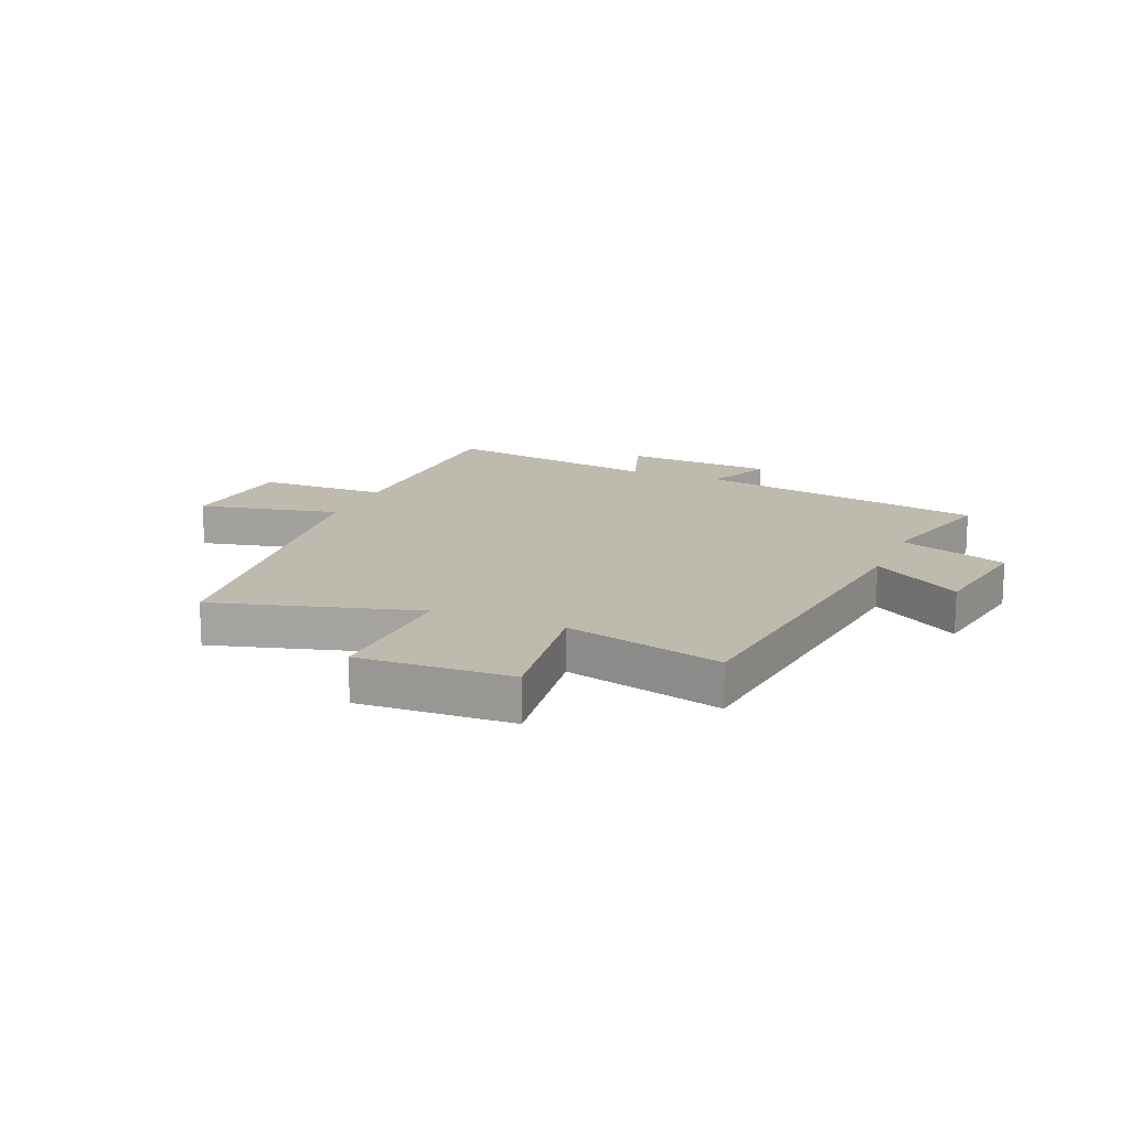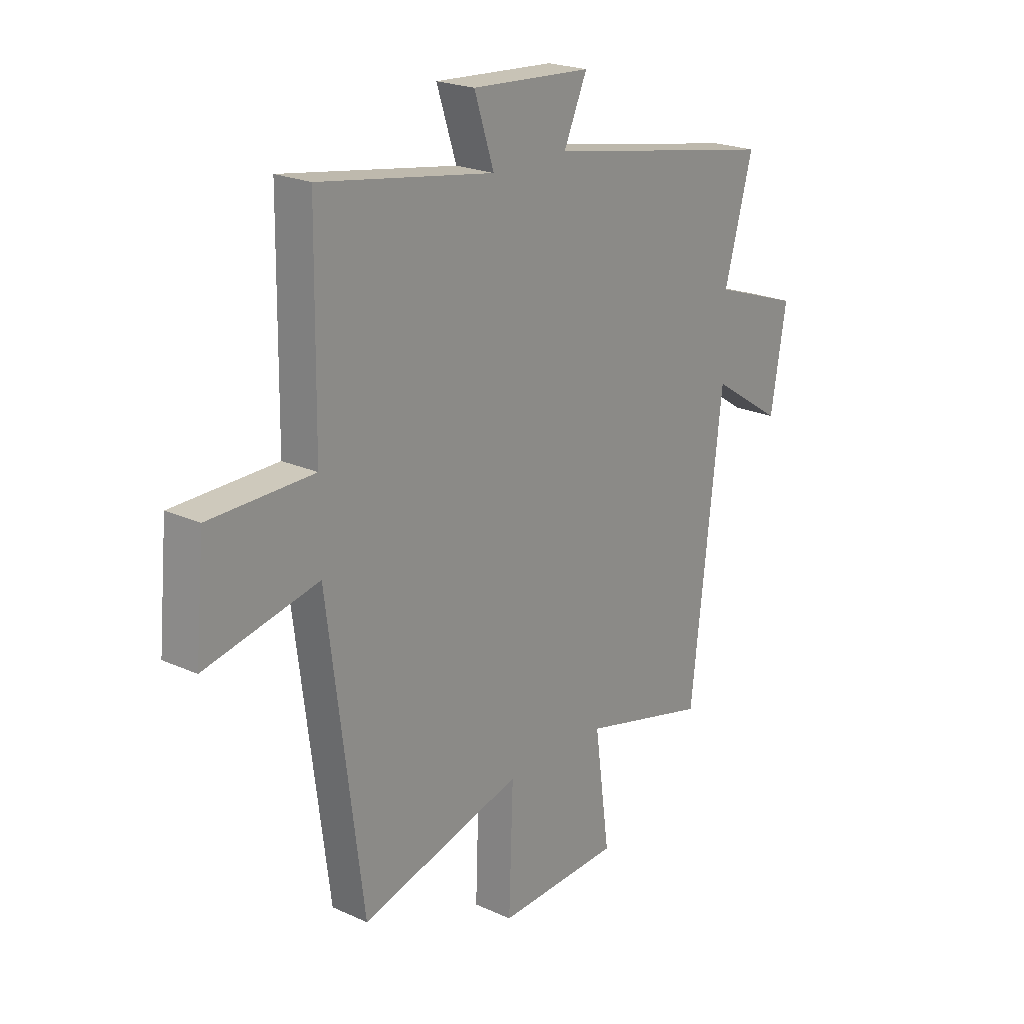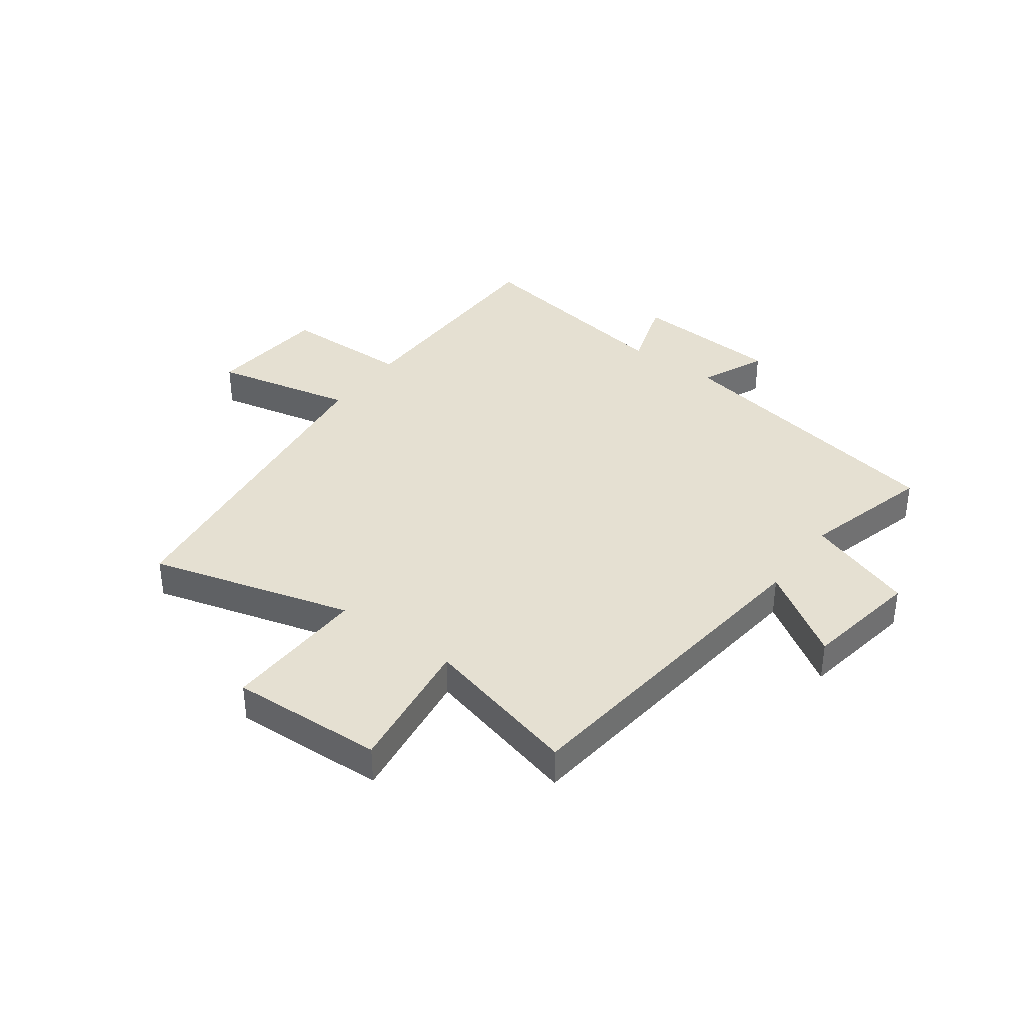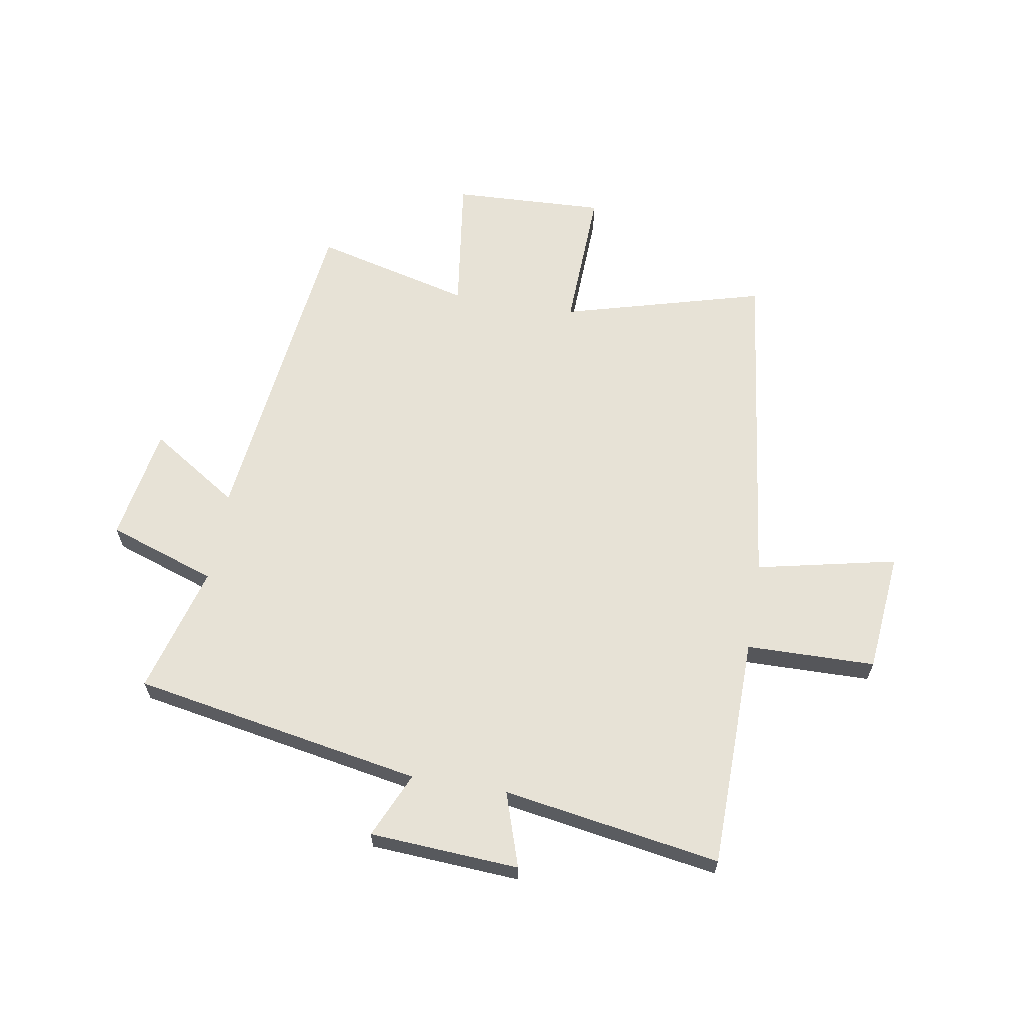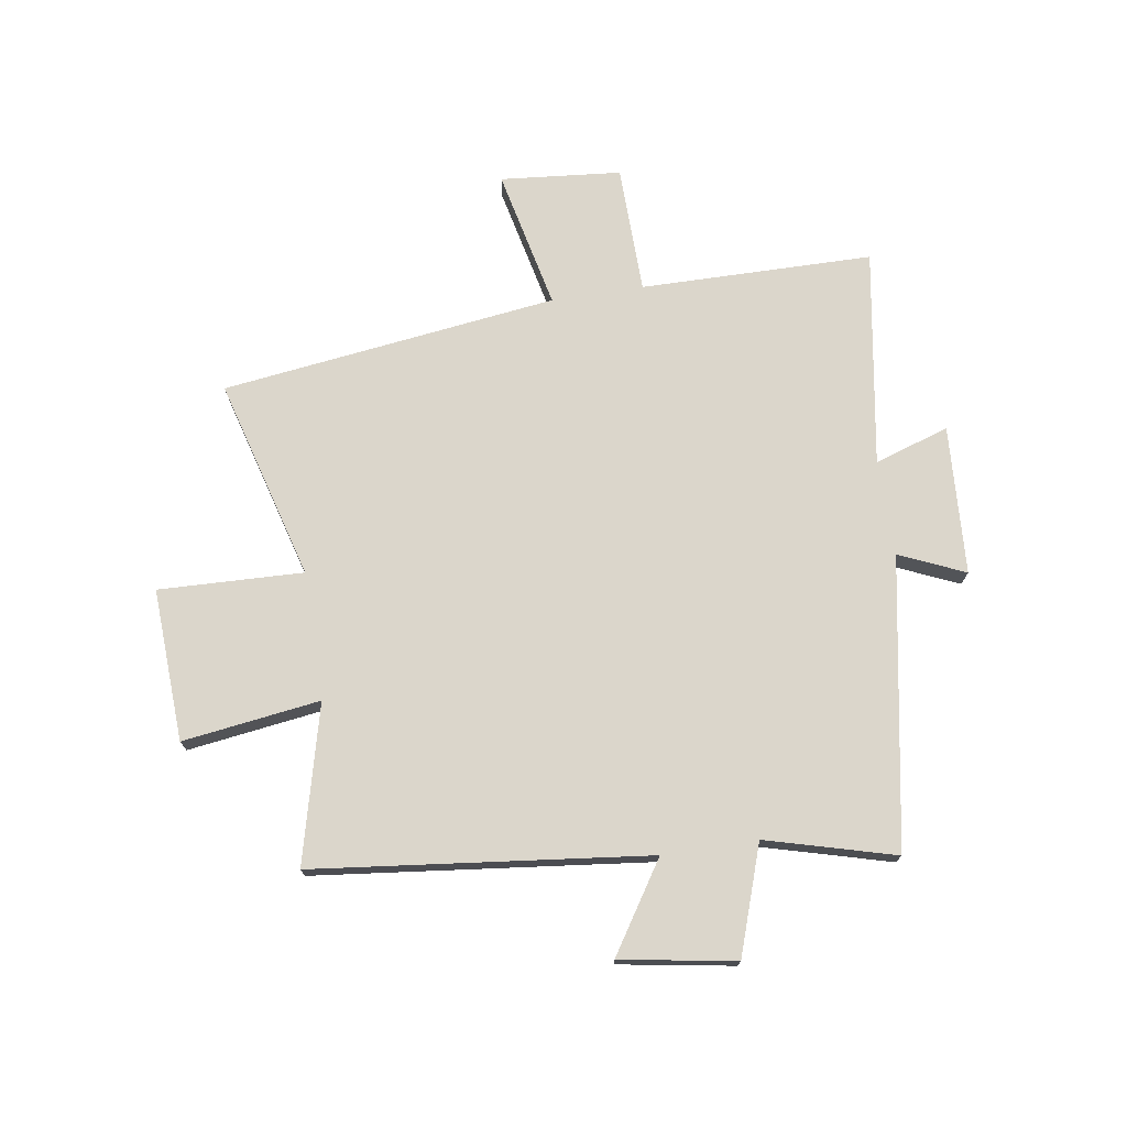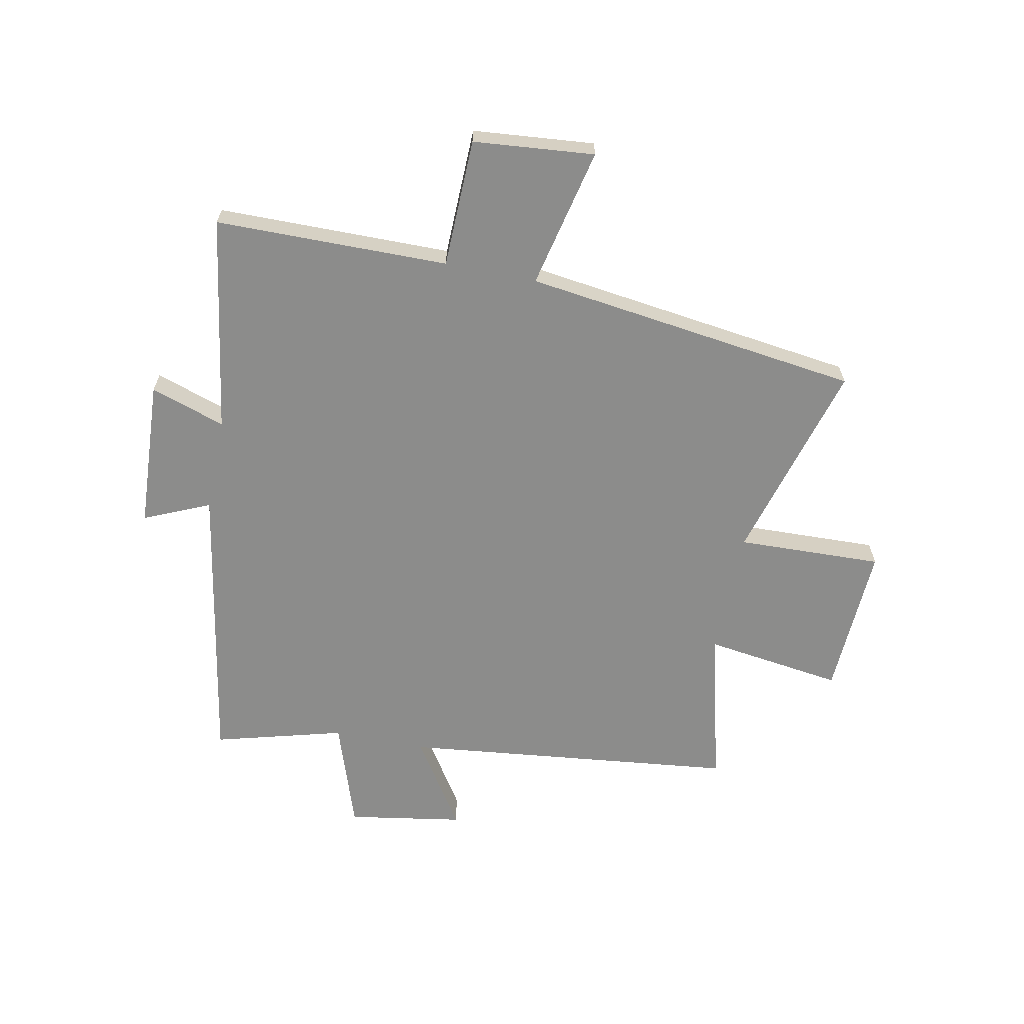
<metadata>
{"format":"obj","ext":"obj","renderer":"f3d","projection":"perspective","resolution":1024,"background":"white","views":[{"elev":15.6,"azim":-157.4,"up":"+Y"},{"elev":21.8,"azim":128.6,"up":"+Z"},{"elev":37.6,"azim":-143.7,"up":"+Y"},{"elev":63.1,"azim":9.7,"up":"+Y"},{"elev":73.5,"azim":-98.9,"up":"+Y"},{"elev":-64.1,"azim":78.5,"up":"+Y"}]}
</metadata>
<code>
v -0.432 0.07 -0.57
v -0.5 0.07 0.016
v -0.656 0.07 -0.085
v -0.69 0.07 0.117
v -0.5 0.07 0.182
v -0.562 0.07 0.408
v -0.054 0.07 0.5
v -0.105 0.07 0.615
v 0.157 0.07 0.631
v 0.114 0.07 0.5
v 0.495 0.07 0.562
v 0.5 0.07 0.154
v 0.726 0.07 0.15
v 0.746 0.07 -0.062
v 0.5 0.07 -0.008
v 0.424 0.07 -0.598
v 0.07 0.07 -0.5
v 0.079 0.07 -0.754
v -0.189 0.07 -0.742
v -0.156 0.07 -0.5
v -0.432 0 -0.57
v -0.5 0 0.016
v -0.656 0 -0.085
v -0.69 0 0.117
v -0.5 0 0.182
v -0.562 0 0.408
v -0.054 0 0.5
v -0.105 0 0.615
v 0.157 0 0.631
v 0.114 0 0.5
v 0.495 0 0.562
v 0.5 0 0.154
v 0.726 0 0.15
v 0.746 0 -0.062
v 0.5 0 -0.008
v 0.424 0 -0.598
v 0.07 0 -0.5
v 0.079 0 -0.754
v -0.189 0 -0.742
v -0.156 0 -0.5
f 17 18 19 20
f 15 16 17
f 15 17 20
f 12 13 14 15
f 20 1 2
f 15 20 2
f 12 15 2
f 11 12 2
f 10 11 2
f 7 8 9 10
f 5 6 7 10
f 2 3 4 5
f 2 5 10
f 40 39 38 37
f 37 36 35
f 40 37 35
f 35 34 33 32
f 22 21 40
f 22 40 35
f 22 35 32
f 22 32 31
f 22 31 30
f 30 29 28 27
f 30 27 26 25
f 25 24 23 22
f 30 25 22
f 1 21 22 2
f 2 22 23 3
f 3 23 24 4
f 4 24 25 5
f 5 25 26 6
f 6 26 27 7
f 7 27 28 8
f 8 28 29 9
f 9 29 30 10
f 10 30 31 11
f 11 31 32 12
f 12 32 33 13
f 13 33 34 14
f 14 34 35 15
f 15 35 36 16
f 16 36 37 17
f 17 37 38 18
f 18 38 39 19
f 19 39 40 20
f 20 40 21 1

</code>
